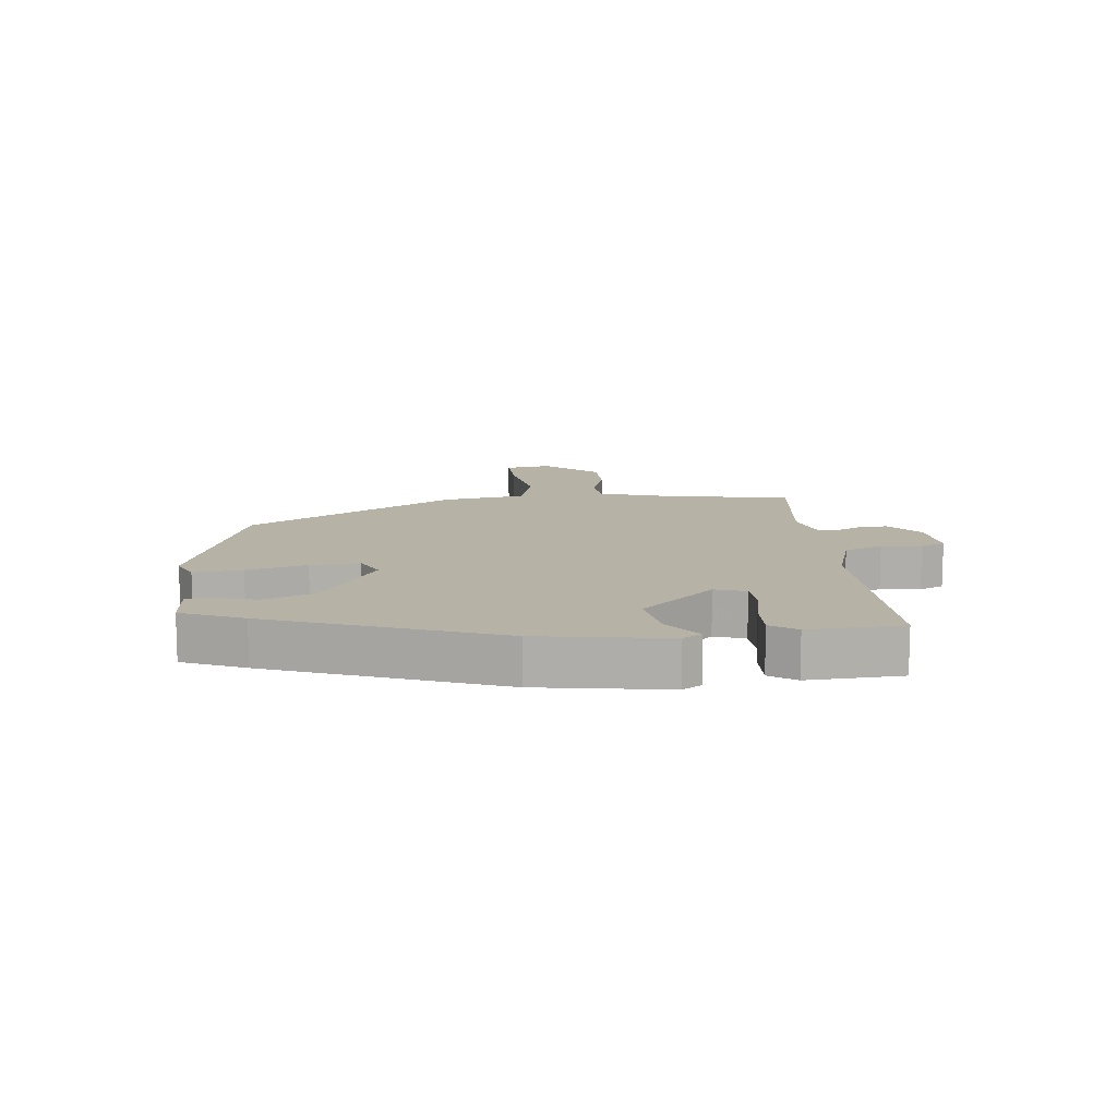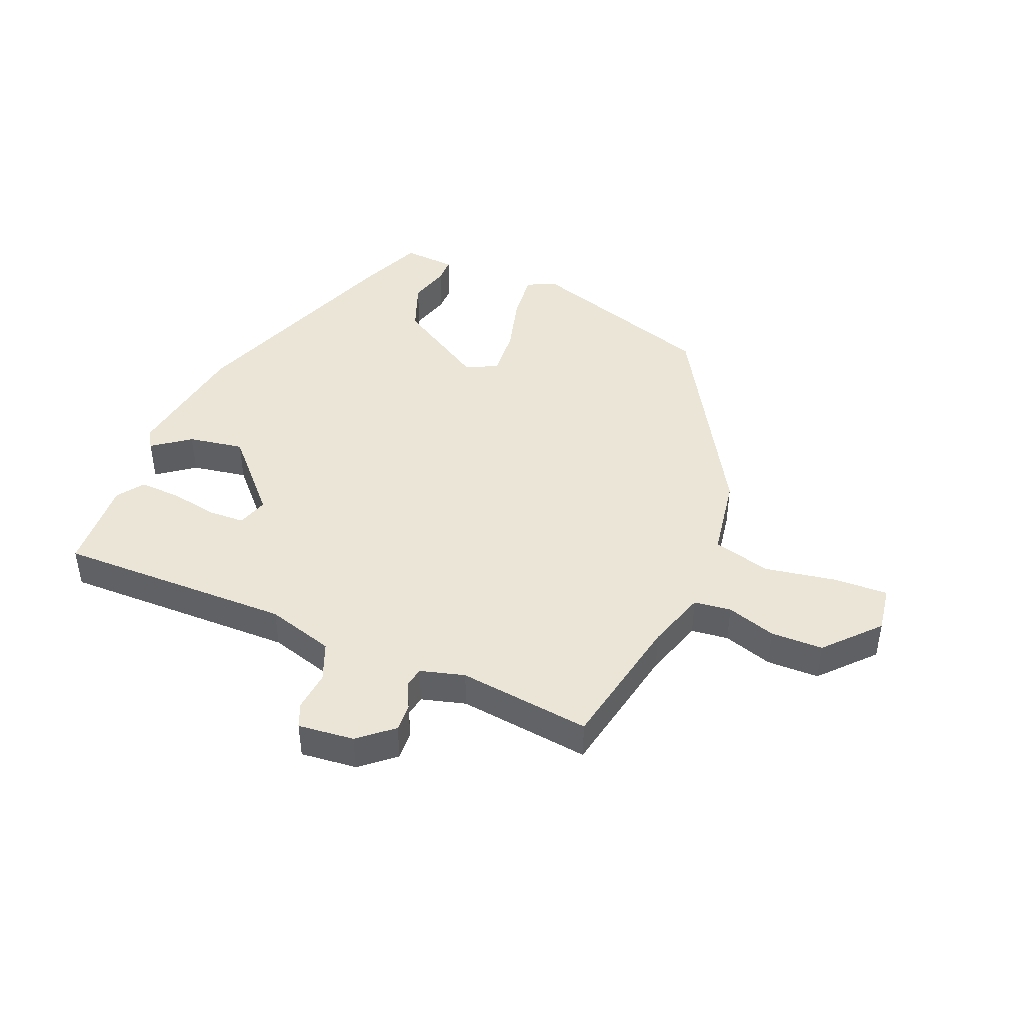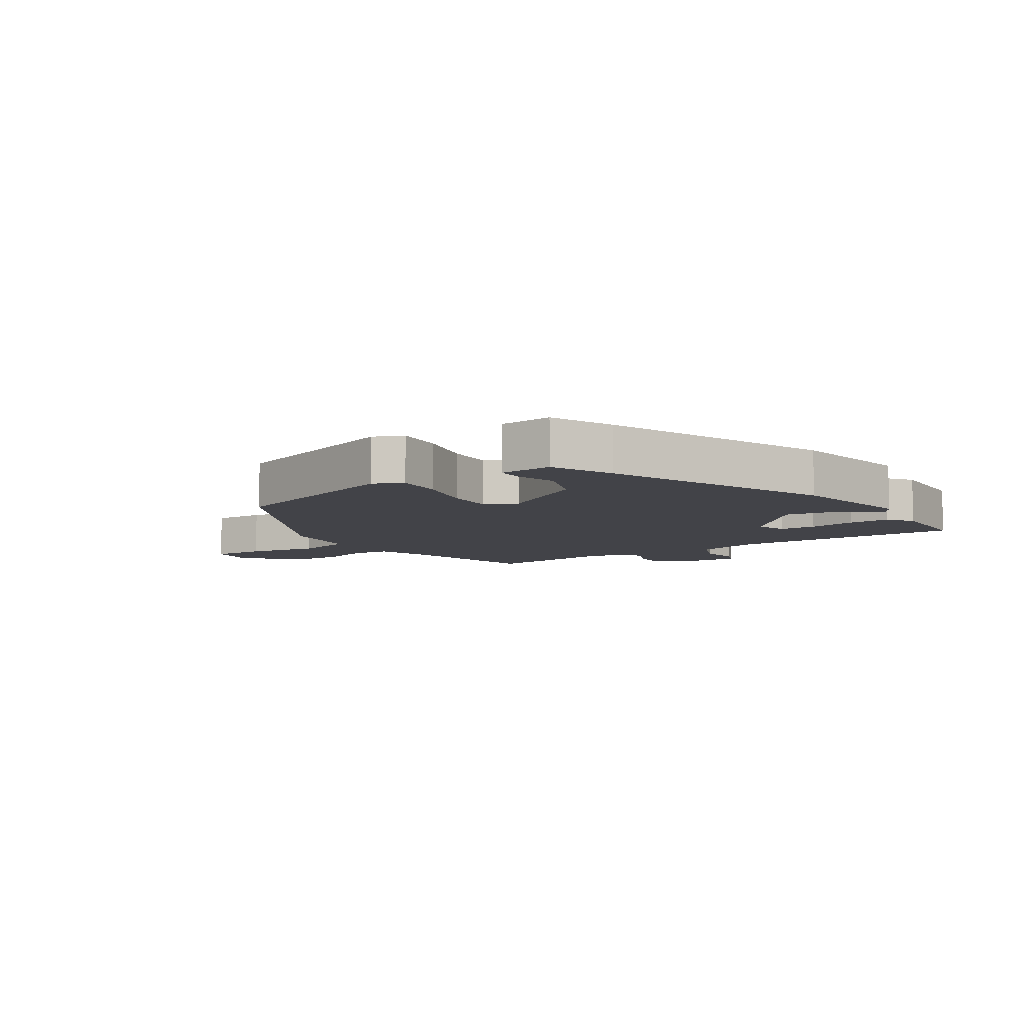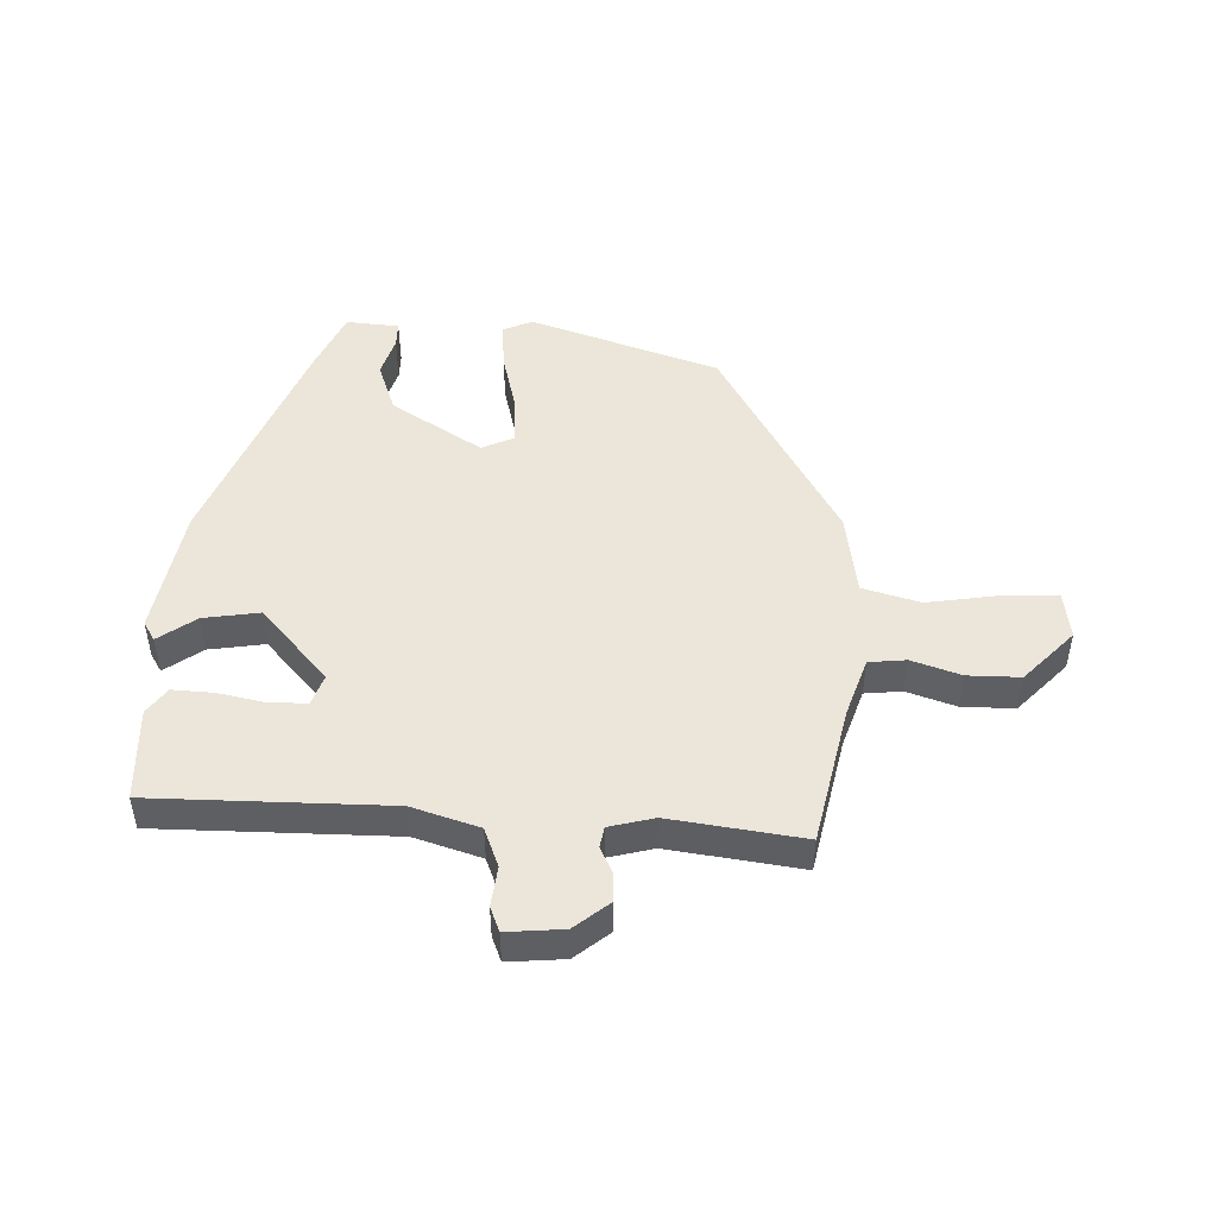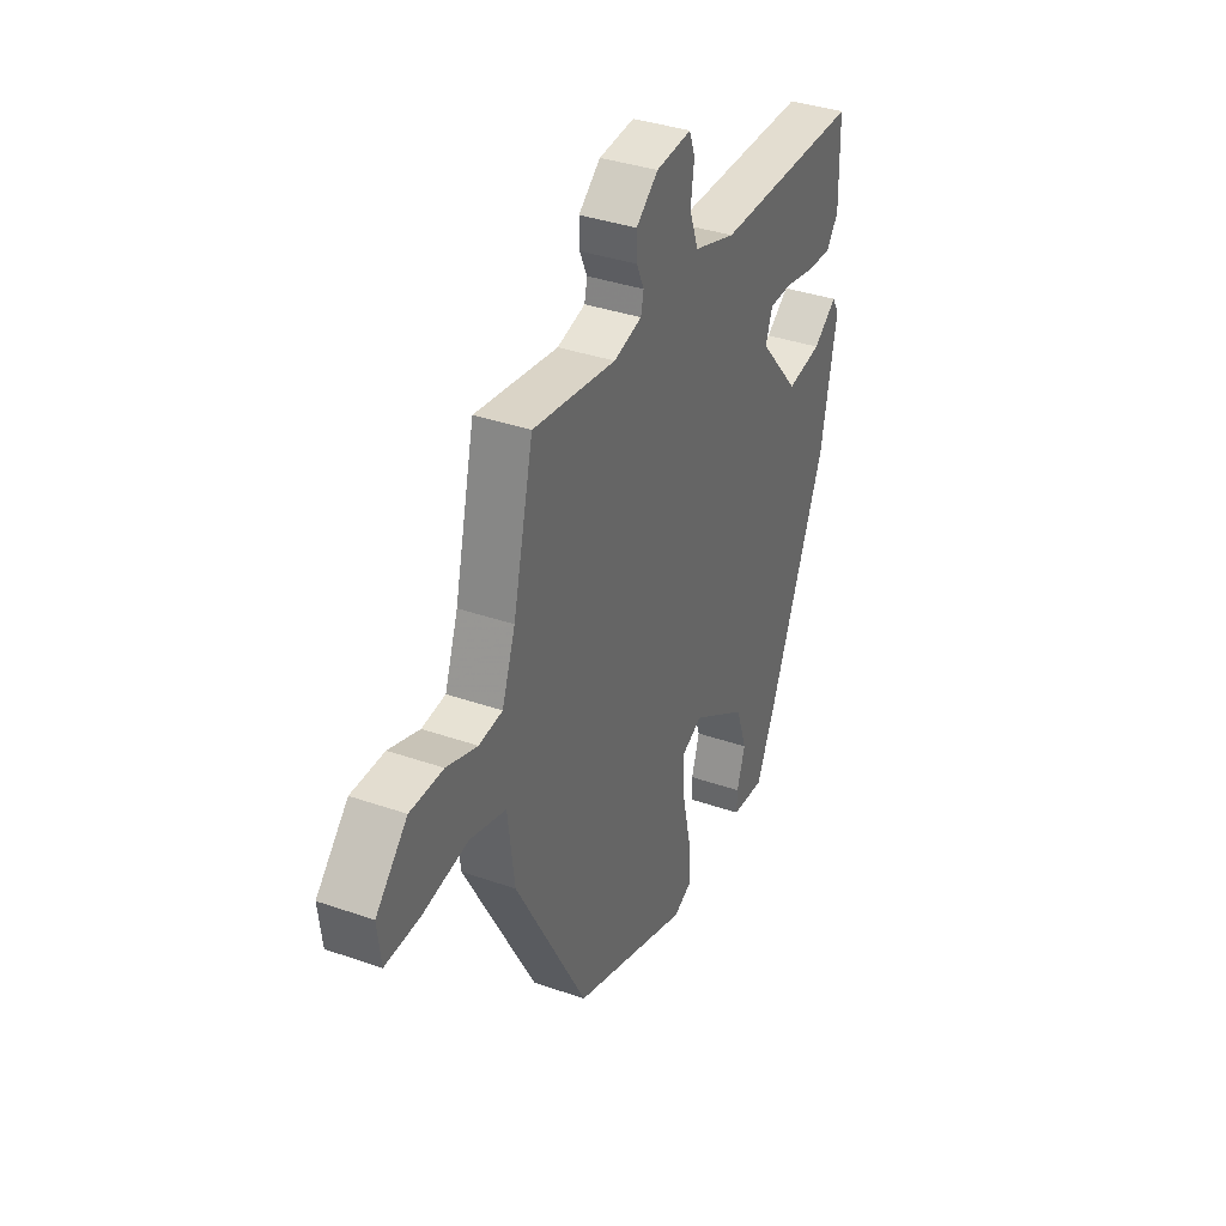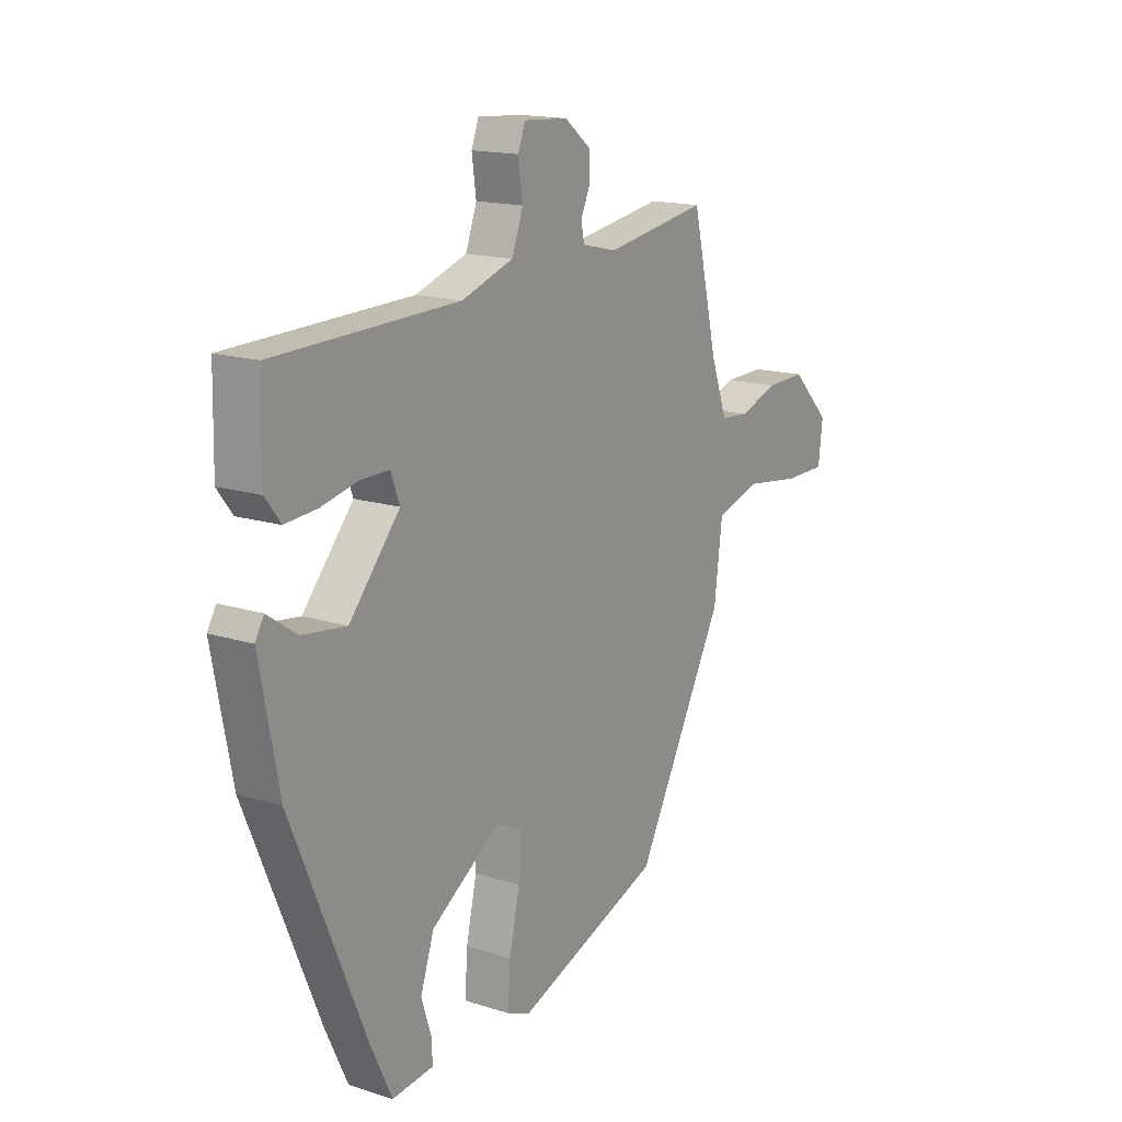
<metadata>
{"format":"obj","ext":"obj","renderer":"f3d","projection":"perspective","resolution":1024,"background":"white","views":[{"elev":12.2,"azim":-98.0,"up":"+Y"},{"elev":44.2,"azim":20.4,"up":"+Y"},{"elev":-7.6,"azim":-147.7,"up":"+Y"},{"elev":48.1,"azim":0.8,"up":"+Y"},{"elev":36.7,"azim":114.3,"up":"+Z"},{"elev":15.9,"azim":-56.6,"up":"+Z"}]}
</metadata>
<code>
v 0.422 0.07 0.502
v 0.474 0.07 0.282
v 0.508 0.07 0.187
v 0.568 0.07 0.182
v 0.646 0.07 0.21
v 0.73 0.07 0.212
v 0.81 0.07 0.131
v 0.801 0.07 0.055
v 0.714 0.07 0.055
v 0.598 0.07 0.071
v 0.506 0.07 0.043
v 0.489 0.07 -0.091
v 0.305 0.07 -0.432
v 0.004 0.07 -0.541
v -0.044 0.07 -0.521
v -0.039 0.07 -0.443
v -0.017 0.07 -0.346
v -0.014 0.07 -0.267
v -0.066 0.07 -0.244
v -0.209 0.07 -0.338
v -0.237 0.07 -0.421
v -0.216 0.07 -0.486
v -0.215 0.07 -0.527
v -0.3 0.07 -0.536
v -0.346 0.07 -0.438
v -0.496 0.07 -0.079
v -0.536 0.07 0.127
v -0.518 0.07 0.158
v -0.457 0.07 0.116
v -0.367 0.07 0.104
v -0.263 0.07 0.225
v -0.281 0.07 0.274
v -0.34 0.07 0.274
v -0.416 0.07 0.257
v -0.482 0.07 0.252
v -0.513 0.07 0.293
v -0.51 0.07 0.444
v -0.132 0.07 0.453
v -0.025 0.07 0.489
v -0.002 0.07 0.552
v -0.011 0.07 0.616
v 0.004 0.07 0.656
v 0.095 0.07 0.65
v 0.151 0.07 0.606
v 0.15 0.07 0.56
v 0.131 0.07 0.518
v 0.138 0.07 0.485
v 0.21 0.07 0.468
v 0.422 0 0.502
v 0.474 0 0.282
v 0.508 0 0.187
v 0.568 0 0.182
v 0.646 0 0.21
v 0.73 0 0.212
v 0.81 0 0.131
v 0.801 0 0.055
v 0.714 0 0.055
v 0.598 0 0.071
v 0.506 0 0.043
v 0.489 0 -0.091
v 0.305 0 -0.432
v 0.004 0 -0.541
v -0.044 0 -0.521
v -0.039 0 -0.443
v -0.017 0 -0.346
v -0.014 0 -0.267
v -0.066 0 -0.244
v -0.209 0 -0.338
v -0.237 0 -0.421
v -0.216 0 -0.486
v -0.215 0 -0.527
v -0.3 0 -0.536
v -0.346 0 -0.438
v -0.496 0 -0.079
v -0.536 0 0.127
v -0.518 0 0.158
v -0.457 0 0.116
v -0.367 0 0.104
v -0.263 0 0.225
v -0.281 0 0.274
v -0.34 0 0.274
v -0.416 0 0.257
v -0.482 0 0.252
v -0.513 0 0.293
v -0.51 0 0.444
v -0.132 0 0.453
v -0.025 0 0.489
v -0.002 0 0.552
v -0.011 0 0.616
v 0.004 0 0.656
v 0.095 0 0.65
v 0.151 0 0.606
v 0.15 0 0.56
v 0.131 0 0.518
v 0.138 0 0.485
v 0.21 0 0.468
f 43 44 45 46
f 43 46 47
f 40 41 42 43
f 39 40 43 47
f 38 39 47 48
f 36 37 38
f 33 34 35 36
f 32 33 36 38
f 31 32 38 48
f 26 27 28 29
f 26 29 30
f 21 22 23 24
f 20 21 24 25
f 14 15 16 17
f 14 17 18
f 11 12 13 14
f 11 14 18
f 7 8 9 10
f 5 6 7 10
f 4 5 10 11
f 3 4 11 18
f 31 48 1 2
f 20 25 26 30
f 19 20 30 31
f 18 19 31
f 2 3 18 31
f 94 93 92 91
f 95 94 91
f 91 90 89 88
f 95 91 88 87
f 96 95 87 86
f 86 85 84
f 84 83 82 81
f 86 84 81 80
f 96 86 80 79
f 77 76 75 74
f 78 77 74
f 72 71 70 69
f 73 72 69 68
f 65 64 63 62
f 66 65 62
f 62 61 60 59
f 66 62 59
f 58 57 56 55
f 58 55 54 53
f 59 58 53 52
f 66 59 52 51
f 50 49 96 79
f 78 74 73 68
f 79 78 68 67
f 79 67 66
f 79 66 51 50
f 1 49 50 2
f 2 50 51 3
f 3 51 52 4
f 4 52 53 5
f 5 53 54 6
f 6 54 55 7
f 7 55 56 8
f 8 56 57 9
f 9 57 58 10
f 10 58 59 11
f 11 59 60 12
f 12 60 61 13
f 13 61 62 14
f 14 62 63 15
f 15 63 64 16
f 16 64 65 17
f 17 65 66 18
f 18 66 67 19
f 19 67 68 20
f 20 68 69 21
f 21 69 70 22
f 22 70 71 23
f 23 71 72 24
f 24 72 73 25
f 25 73 74 26
f 26 74 75 27
f 27 75 76 28
f 28 76 77 29
f 29 77 78 30
f 30 78 79 31
f 31 79 80 32
f 32 80 81 33
f 33 81 82 34
f 34 82 83 35
f 35 83 84 36
f 36 84 85 37
f 37 85 86 38
f 38 86 87 39
f 39 87 88 40
f 40 88 89 41
f 41 89 90 42
f 42 90 91 43
f 43 91 92 44
f 44 92 93 45
f 45 93 94 46
f 46 94 95 47
f 47 95 96 48
f 48 96 49 1

</code>
